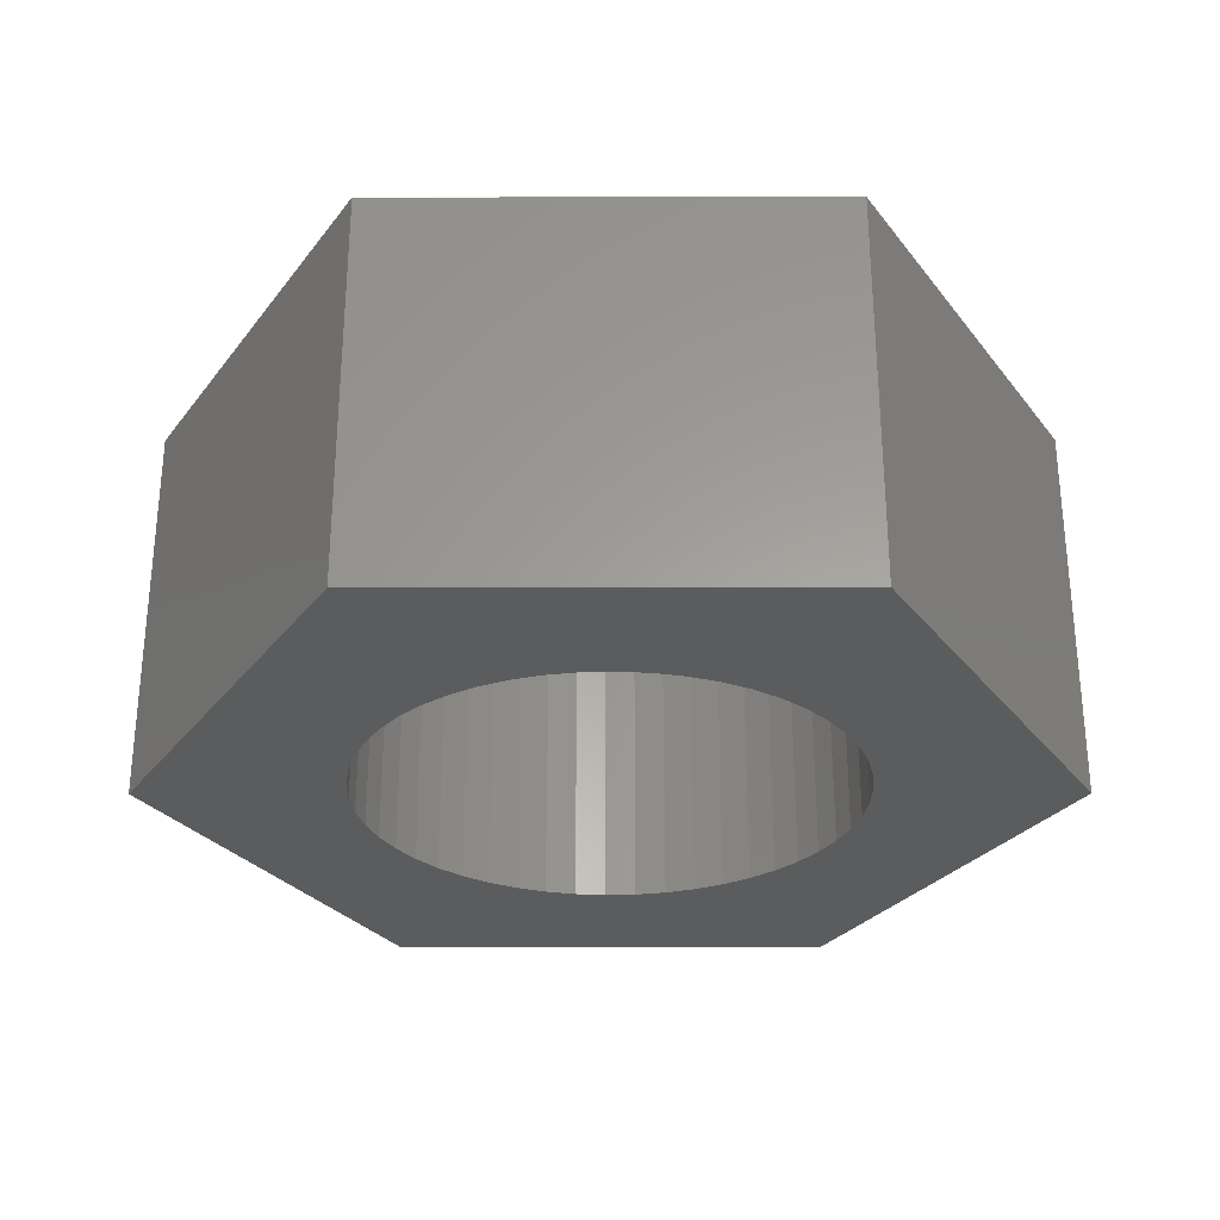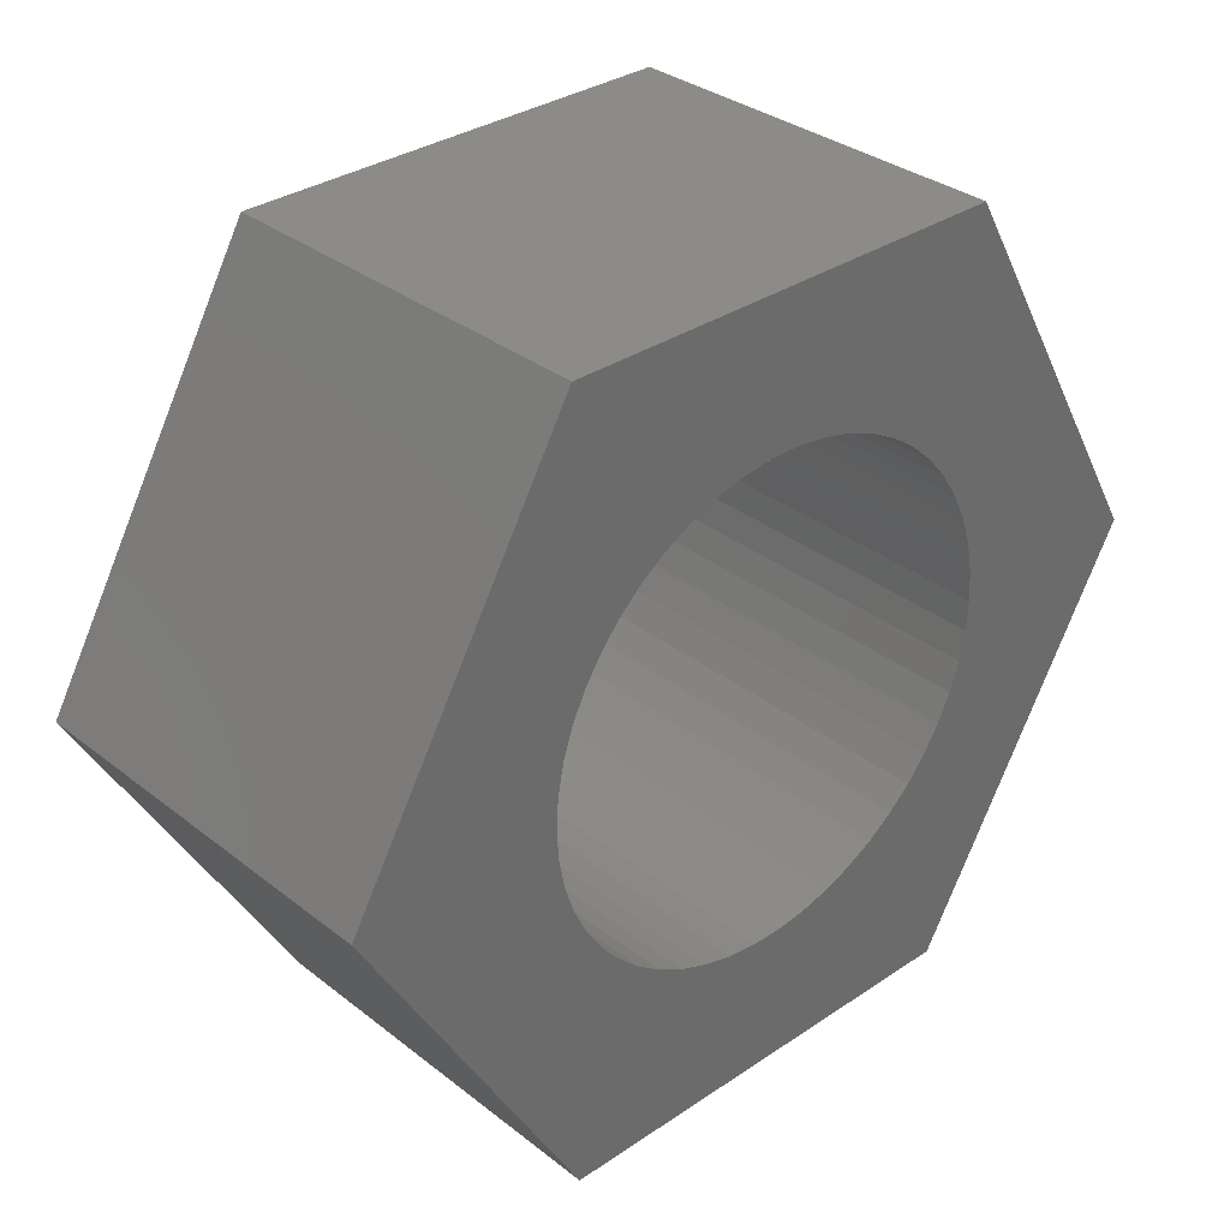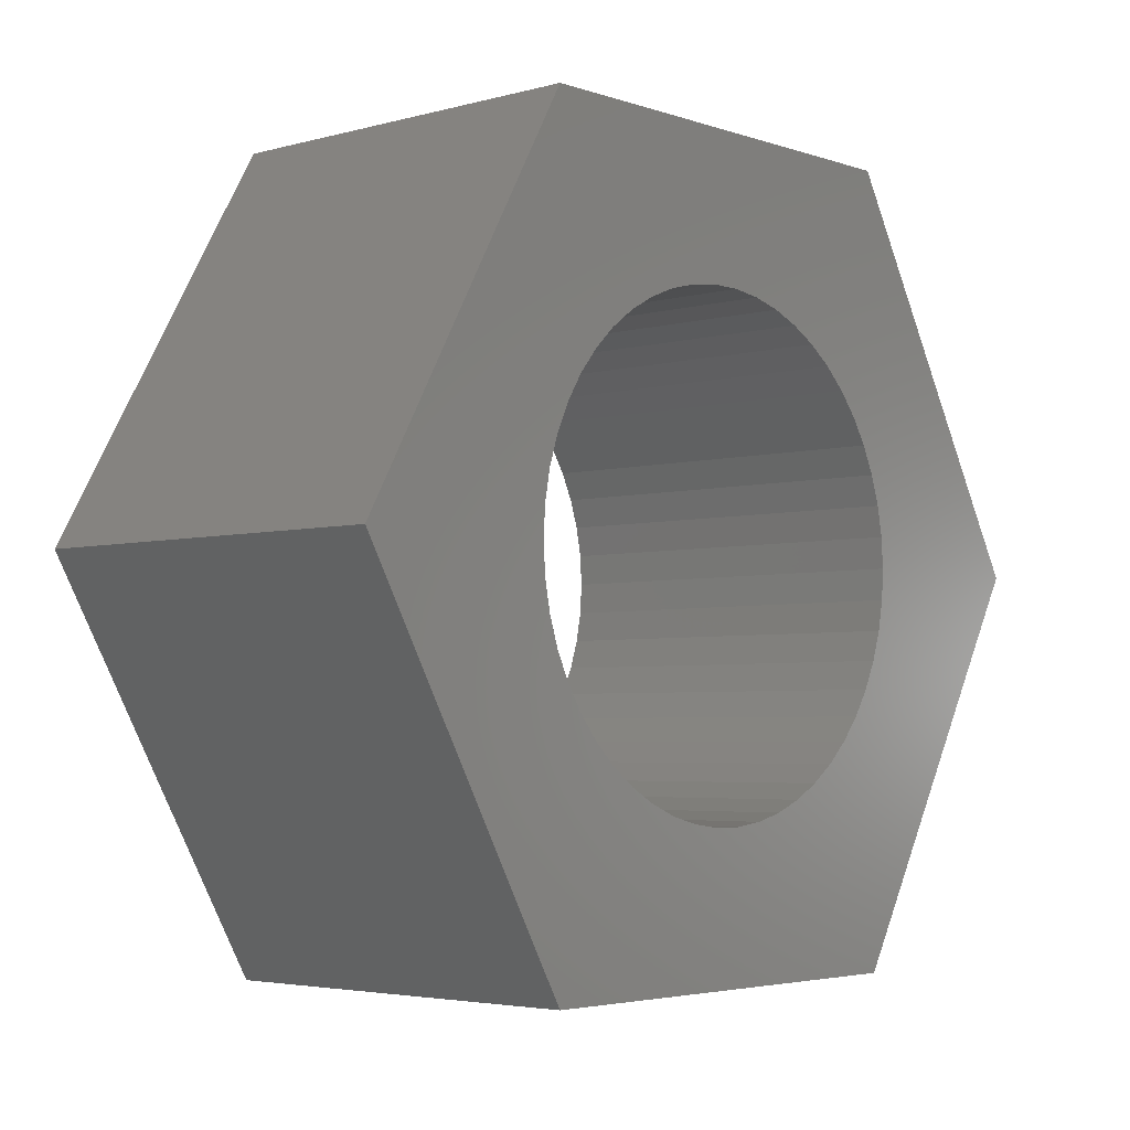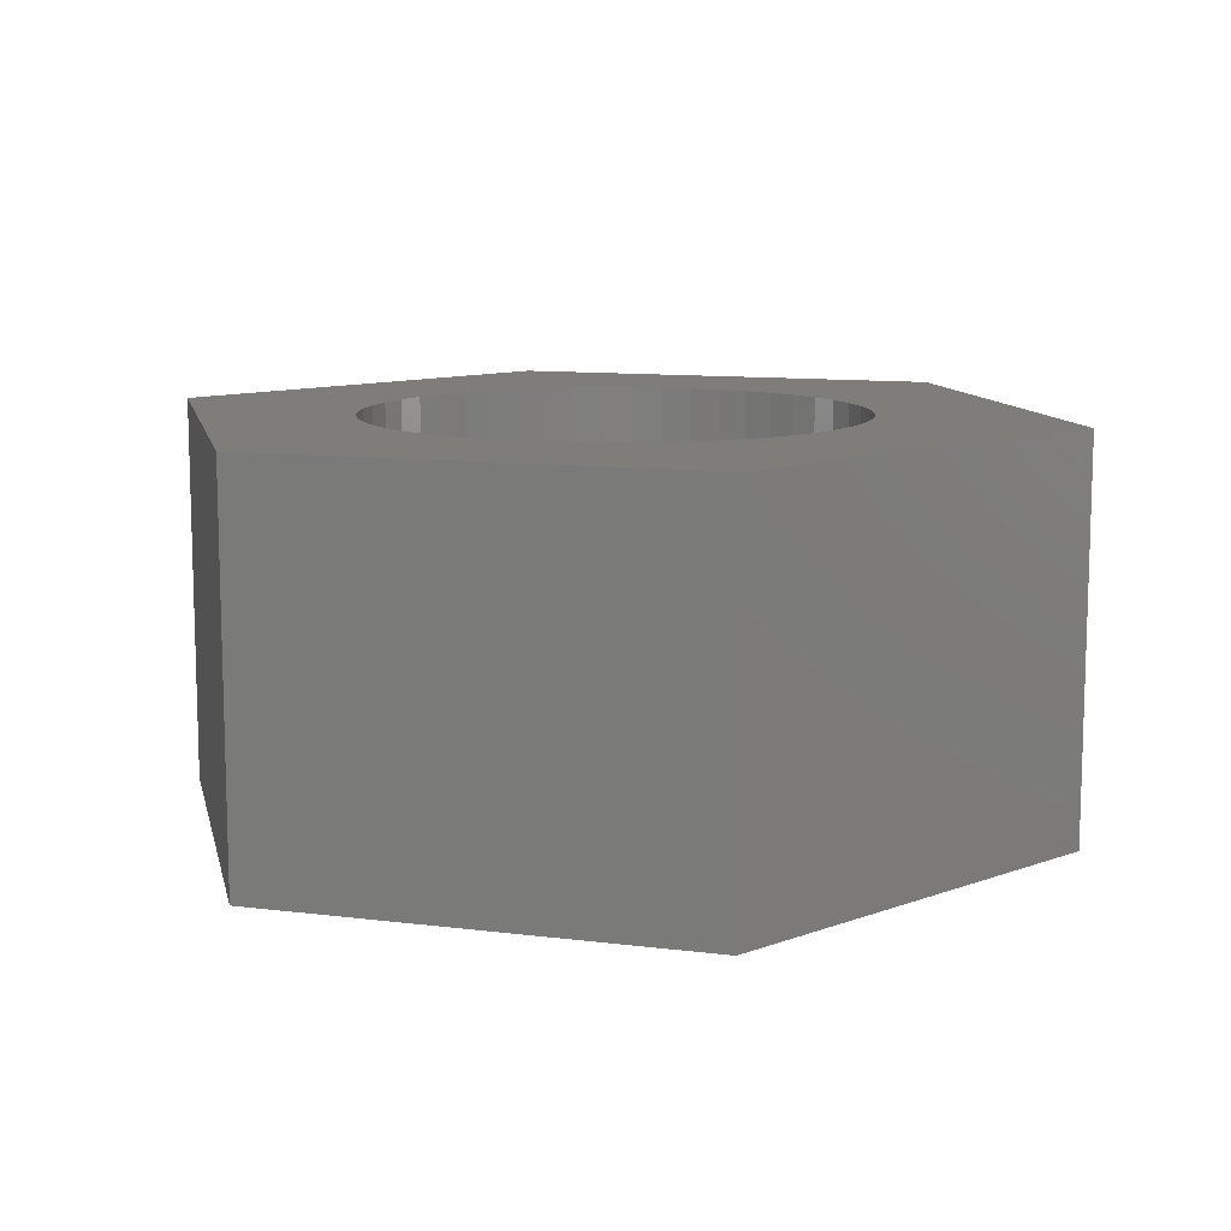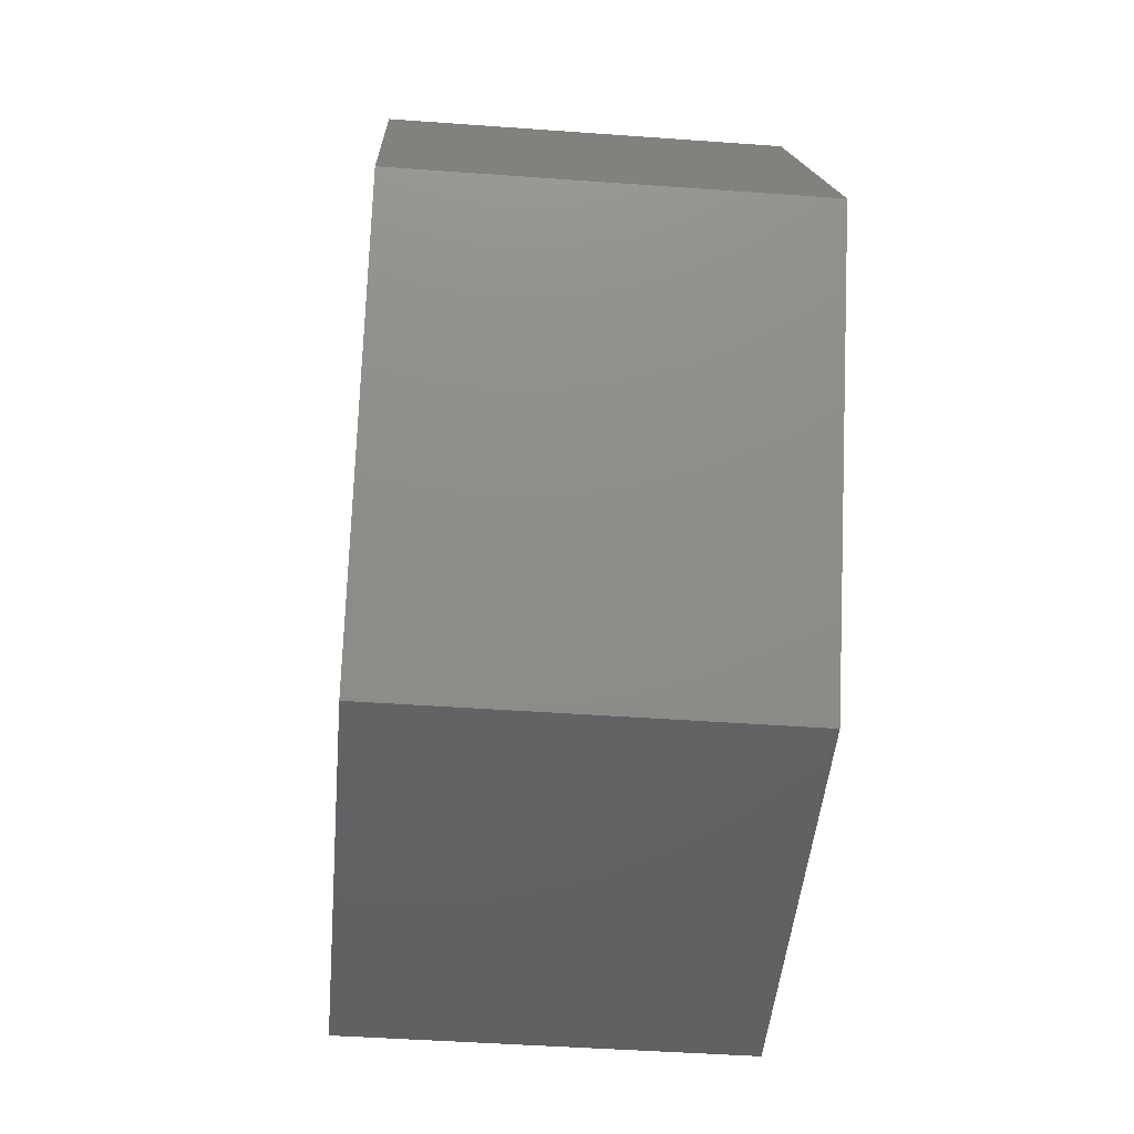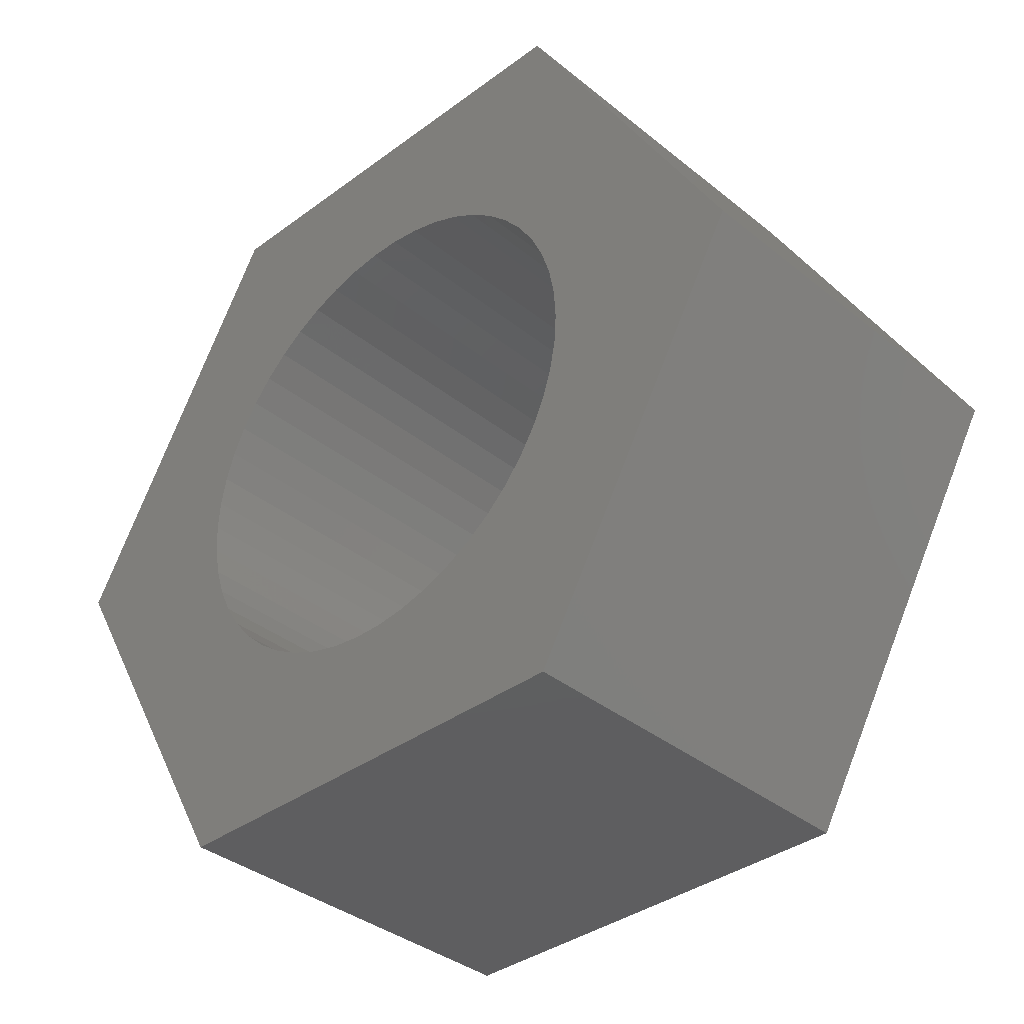
<metadata>
{"format":"stl","ext":"stl","renderer":"f3d","projection":"perspective","resolution":1024,"background":"white","views":[{"elev":-29.1,"azim":60.1,"up":"+Z"},{"elev":32.9,"azim":-43.0,"up":"+Y"},{"elev":-3.9,"azim":-48.1,"up":"+Y"},{"elev":10.7,"azim":137.5,"up":"+Z"},{"elev":-45.2,"azim":-94.8,"up":"+Y"},{"elev":-36.6,"azim":43.8,"up":"+Y"}]}
</metadata>
<code>
# stl→obj: 112 verts, 224 faces
v 3.895 -6.746 6.8
v 7.789 0 0
v 7.789 0 6.8
v 3.895 -6.746 0
v 4.216 -0.5327 0
v 4.25 0 0
v 4.116 -1.057 0
v 3.952 -1.565 0
v 3.724 -2.047 0
v 3.438 -2.498 0
v 3.098 -2.909 0
v 2.709 -3.275 0
v 2.277 -3.588 0
v 1.81 -3.846 0
v 1.313 -4.042 0
v 0.7964 -4.175 0
v 0.2669 -4.242 0
v -0.2669 -4.242 0
v -3.895 -6.746 0
v -0.7964 -4.175 0
v -1.313 -4.042 0
v -1.81 -3.846 0
v -2.277 -3.588 0
v -2.709 -3.275 0
v -3.098 -2.909 0
v -3.438 -2.498 0
v -3.724 -2.047 0
v -7.789 0 0
v -3.952 -1.565 0
v -4.116 -1.057 0
v -4.216 -0.5327 0
v -4.25 0 0
v 4.216 0.5327 0
v 4.116 1.057 0
v 3.952 1.565 0
v 3.724 2.047 0
v 3.895 6.746 0
v 3.438 2.498 0
v 3.098 2.909 0
v 2.709 3.275 0
v 2.277 3.588 0
v 1.81 3.846 0
v 1.313 4.042 0
v 0.7964 4.175 0
v 0.2669 4.242 0
v -0.2669 4.242 0
v -3.895 6.746 0
v -0.7964 4.175 0
v -1.313 4.042 0
v -1.81 3.846 0
v -2.277 3.588 0
v -2.709 3.275 0
v -3.098 2.909 0
v -3.438 2.498 0
v -3.724 2.047 0
v -3.952 1.565 0
v -4.116 1.057 0
v -4.216 0.5327 0
v 3.895 6.746 6.8
v -7.789 0 6.8
v -3.895 -6.746 6.8
v 4.216 0.5327 6.8
v 4.25 0 6.8
v 4.116 1.057 6.8
v 3.952 1.565 6.8
v 3.724 2.047 6.8
v 3.438 2.498 6.8
v 3.098 2.909 6.8
v 2.709 3.275 6.8
v 2.277 3.588 6.8
v 1.81 3.846 6.8
v 1.313 4.042 6.8
v 0.7964 4.175 6.8
v 0.2669 4.242 6.8
v -0.2669 4.242 6.8
v -3.895 6.746 6.8
v -0.7964 4.175 6.8
v -1.313 4.042 6.8
v -1.81 3.846 6.8
v -2.277 3.588 6.8
v -2.709 3.275 6.8
v -3.098 2.909 6.8
v -3.438 2.498 6.8
v -3.724 2.047 6.8
v -3.952 1.565 6.8
v -4.116 1.057 6.8
v -4.216 0.5327 6.8
v -4.25 0 6.8
v 4.216 -0.5327 6.8
v 4.116 -1.057 6.8
v 3.952 -1.565 6.8
v 3.724 -2.047 6.8
v 3.438 -2.498 6.8
v 3.098 -2.909 6.8
v 2.709 -3.275 6.8
v 2.277 -3.588 6.8
v 1.81 -3.846 6.8
v 1.313 -4.042 6.8
v 0.7964 -4.175 6.8
v 0.2669 -4.242 6.8
v -0.2669 -4.242 6.8
v -0.7964 -4.175 6.8
v -1.313 -4.042 6.8
v -1.81 -3.846 6.8
v -2.277 -3.588 6.8
v -2.709 -3.275 6.8
v -3.098 -2.909 6.8
v -3.438 -2.498 6.8
v -3.724 -2.047 6.8
v -3.952 -1.565 6.8
v -4.116 -1.057 6.8
v -4.216 -0.5327 6.8
f 1 2 3
f 2 1 4
f 2 5 6
f 2 7 5
f 2 8 7
f 9 2 4
f 2 9 8
f 4 10 9
f 4 11 10
f 4 12 11
f 4 13 12
f 4 14 13
f 4 15 14
f 4 16 15
f 4 17 16
f 4 18 17
f 19 18 4
f 18 19 20
f 20 19 21
f 21 19 22
f 19 23 22
f 19 24 23
f 19 25 24
f 19 26 25
f 19 27 26
f 28 27 19
f 27 28 29
f 29 28 30
f 30 28 31
f 31 28 32
f 33 2 6
f 34 2 33
f 35 2 34
f 36 2 35
f 2 36 37
f 38 37 36
f 39 37 38
f 40 37 39
f 41 37 40
f 42 37 41
f 43 37 42
f 44 37 43
f 45 37 44
f 46 37 45
f 47 46 48
f 47 48 49
f 47 49 50
f 46 47 37
f 51 47 50
f 52 47 51
f 53 47 52
f 54 47 53
f 55 47 54
f 28 55 56
f 28 56 57
f 28 57 58
f 28 58 32
f 55 28 47
f 3 37 59
f 37 3 2
f 19 60 28
f 60 19 61
f 3 62 63
f 3 64 62
f 3 65 64
f 66 3 59
f 3 66 65
f 59 67 66
f 59 68 67
f 59 69 68
f 59 70 69
f 59 71 70
f 59 72 71
f 59 73 72
f 59 74 73
f 59 75 74
f 76 75 59
f 75 76 77
f 77 76 78
f 78 76 79
f 76 80 79
f 76 81 80
f 76 82 81
f 76 83 82
f 76 84 83
f 60 84 76
f 84 60 85
f 85 60 86
f 86 60 87
f 87 60 88
f 89 3 63
f 90 3 89
f 91 3 90
f 92 3 91
f 3 92 1
f 93 1 92
f 94 1 93
f 95 1 94
f 96 1 95
f 97 1 96
f 98 1 97
f 99 1 98
f 100 1 99
f 101 1 100
f 61 101 102
f 61 102 103
f 61 103 104
f 101 61 1
f 105 61 104
f 106 61 105
f 107 61 106
f 108 61 107
f 109 61 108
f 60 109 110
f 60 110 111
f 60 111 112
f 60 112 88
f 109 60 61
f 19 1 61
f 1 19 4
f 28 76 47
f 76 28 60
f 37 76 59
f 76 37 47
f 6 62 33
f 62 6 63
f 88 58 87
f 58 88 32
f 46 74 75
f 74 46 45
f 17 101 100
f 101 17 18
f 11 93 10
f 93 11 94
f 40 68 69
f 68 40 39
f 53 81 82
f 81 53 52
f 50 78 79
f 78 50 49
f 35 66 36
f 66 35 65
f 33 64 34
f 64 33 62
f 36 67 38
f 67 36 66
f 43 71 72
f 71 43 42
f 44 72 73
f 72 44 43
f 41 69 70
f 69 41 40
f 85 55 84
f 55 85 56
f 84 54 83
f 54 84 55
f 86 56 85
f 56 86 57
f 51 79 80
f 79 51 50
f 48 75 77
f 75 48 46
f 16 100 99
f 100 16 17
f 34 65 35
f 65 34 64
f 38 68 39
f 68 38 67
f 45 73 74
f 73 45 44
f 87 57 86
f 57 87 58
f 49 77 78
f 77 49 48
f 10 92 9
f 92 10 93
f 7 89 5
f 89 7 90
f 108 27 109
f 27 108 26
f 109 29 110
f 29 109 27
f 12 96 95
f 96 12 13
f 13 97 96
f 97 13 14
f 42 70 71
f 70 42 41
f 83 53 82
f 53 83 54
f 52 80 81
f 80 52 51
f 8 90 7
f 90 8 91
f 9 91 8
f 91 9 92
f 5 63 6
f 63 5 89
f 107 26 108
f 26 107 25
f 110 30 111
f 30 110 29
f 11 95 94
f 95 11 12
f 18 102 101
f 102 18 20
f 20 103 102
f 103 20 21
f 24 107 106
f 107 24 25
f 111 31 112
f 31 111 30
f 112 32 88
f 32 112 31
f 15 99 98
f 99 15 16
f 23 106 105
f 106 23 24
f 14 98 97
f 98 14 15
f 21 104 103
f 104 21 22
f 22 105 104
f 105 22 23

</code>
